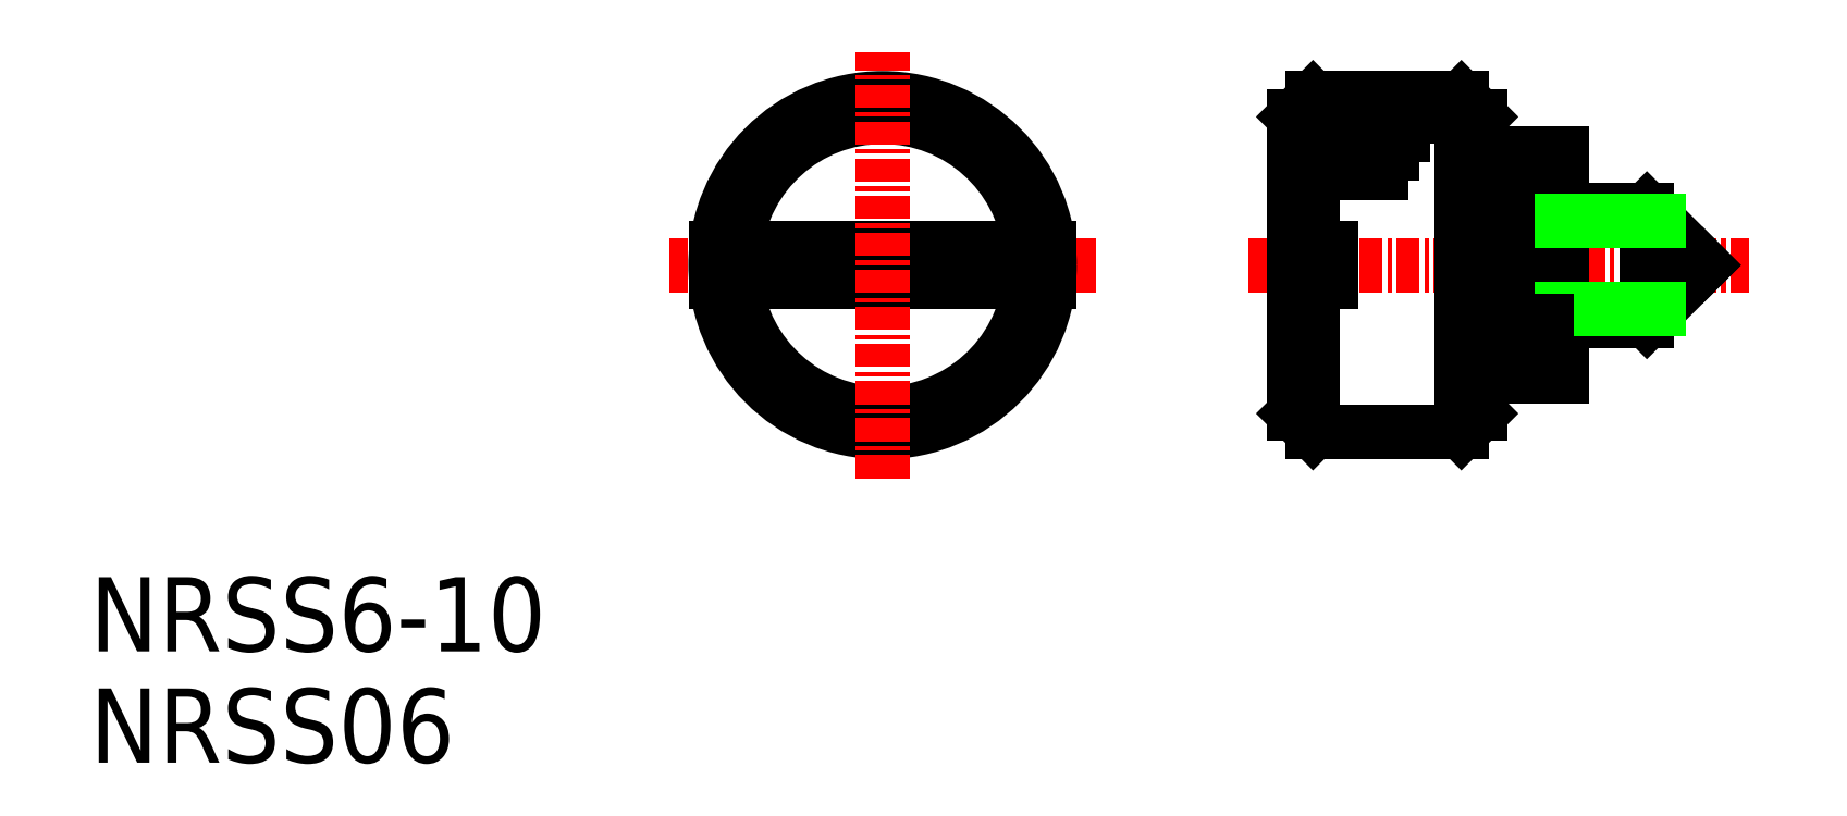
<metadata>
{"format":"dxf","ext":"dxf","renderer":"ezdxf+matplotlib","layout":"modelspace","background":"white","min_lineweight":24,"dpi":150}
</metadata>
<code>
0
SECTION
2
ENTITIES
0
LINE
8
CENTER
10
49.87
20
26
30
0
11
76.87
21
26
31
0
0
LINE
8
0
10
61.37
20
17
30
0
11
53.37
21
17
31
0
0
LINE
8
0
10
53.37
20
35
30
0
11
61.37
21
35
31
0
0
LINE
8
0
10
61.37
20
35
30
0
11
61.37
21
17
31
0
0
LINE
8
0
10
62.37
20
32
30
0
11
62.37
21
20
31
0
0
LINE
8
0
10
65.97
20
32
30
0
11
65.97
21
20
31
0
0
LINE
8
0
10
66.77
20
32
30
0
11
66.77
21
20
31
0
0
LINE
8
0
10
62.37
20
18
30
0
11
61.37
21
17
31
0
0
LINE
8
0
10
62.37
20
20
30
0
11
62.37
21
18
31
0
0
LINE
8
0
10
64.37
20
20
30
0
11
62.37
21
20
31
0
0
LINE
8
0
10
64.37
20
23.61
30
0
11
65.97
21
23.61
31
0
0
LINE
8
0
10
64.37
20
28.38
30
0
11
65.97
21
28.38
31
0
0
LINE
8
0
10
71.37
20
23
30
0
11
66.77
21
23
31
0
0
LINE
8
0
10
64.37
20
29
30
0
11
65.97
21
29
31
0
0
LINE
8
0
10
71.37
20
29
30
0
11
74.37
21
26
31
0
0
LINE
8
0
10
71.37
20
29
30
0
11
71.37
21
23
31
0
0
LINE
8
0
10
74.37
20
26
30
0
11
71.37
21
23
31
0
0
LINE
8
0
10
61.37
20
35
30
0
11
62.37
21
34
31
0
0
LINE
8
0
10
62.37
20
34
30
0
11
62.37
21
32
31
0
0
LINE
8
0
10
62.37
20
32
30
0
11
64.37
21
32
31
0
0
LINE
8
CENTER
10
41.67
20
26
30
0
11
18.67
21
26
31
0
0
LINE
8
0
10
52.37
20
18
30
0
11
52.37
21
25.1
31
0
0
LINE
8
0
10
53.37
20
25.1
30
0
11
53.37
21
17
31
0
0
LINE
8
0
10
39.12
20
26.9
30
0
11
21.21
21
26.9
31
0
0
LINE
8
0
10
39.12
20
25.1
30
0
11
21.21
21
25.1
31
0
0
ARC
8
0
10
30.17
20
26
30
0
40
8
50
6.459
51
173.5
0
ARC
8
0
10
30.17
20
26
30
0
40
8
50
186.5
51
353.5
0
CIRCLE
8
0
10
30.17
20
26
30
0
40
9
0
LINE
8
0
10
53.37
20
17
30
0
11
52.37
21
18
31
0
0
LINE
8
CENTER
10
30.17
20
14.5
30
0
11
30.17
21
37.5
31
0
0
LINE
8
0
10
52.37
20
26.9
30
0
11
52.37
21
34
31
0
0
LINE
8
0
10
53.37
20
35
30
0
11
53.37
21
26.9
31
0
0
LINE
8
0
10
52.37
20
26.9
30
0
11
54.37
21
26.9
31
0
0
LINE
8
0
10
52.37
20
25.1
30
0
11
54.37
21
25.1
31
0
0
LINE
8
0
10
54.37
20
26.9
30
0
11
54.37
21
25.1
31
0
0
LINE
8
0
10
52.37
20
34
30
0
11
53.37
21
35
31
0
0
LINE
8
0
10
64.37
20
32
30
0
11
64.37
21
20
31
0
0
LINE
8
0
10
65.97
20
32
30
0
11
66.77
21
32
31
0
0
LINE
8
0
10
65.97
20
20
30
0
11
66.77
21
20
31
0
0
LINE
8
0
10
66.77
20
29
30
0
11
71.37
21
29
31
0
0
LINE
8
0
10
66.77
20
28.38
30
0
11
71.98
21
28.38
31
0
0
LINE
8
0
10
66.77
20
23.61
30
0
11
71.98
21
23.61
31
0
0
LINE
8
0
10
65.97
20
23
30
0
11
64.37
21
23
31
0
0
LINE
8
0
10
53.37
20
34
30
0
11
58.79
21
34
31
0
0
LINE
8
0
10
53.37
20
33
30
0
11
58.21
21
33
31
0
0
LINE
8
0
10
53.37
20
32
30
0
11
57.63
21
32
31
0
0
LINE
8
0
10
53.37
20
31
30
0
11
57.06
21
31
31
0
0
TEXT
8
0
10
-12.57
20
5.174
30
0
40
4
1
NRSS6-10
0
TEXT
8
0
10
-12.57
20
-0.826
30
0
40
4
1
NRSS06
0
ENDSEC
0
EOF

</code>
